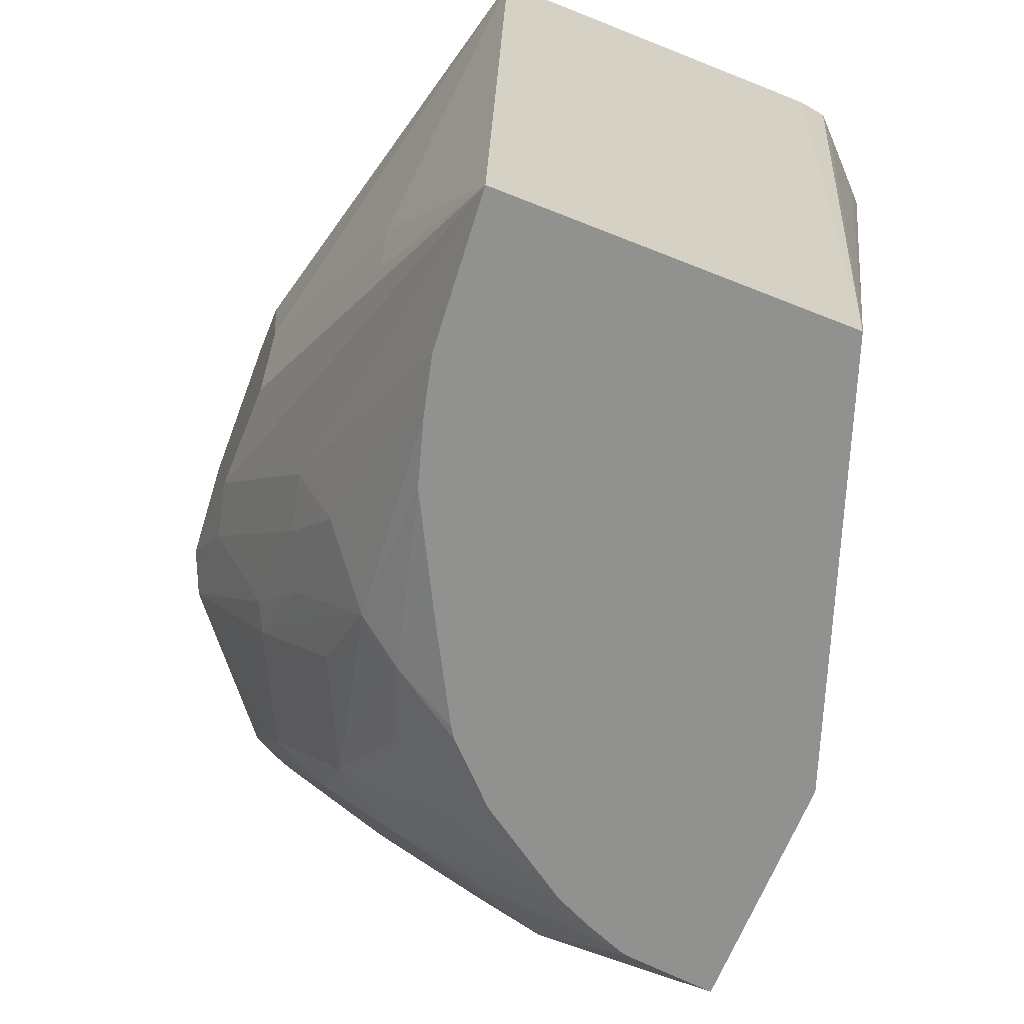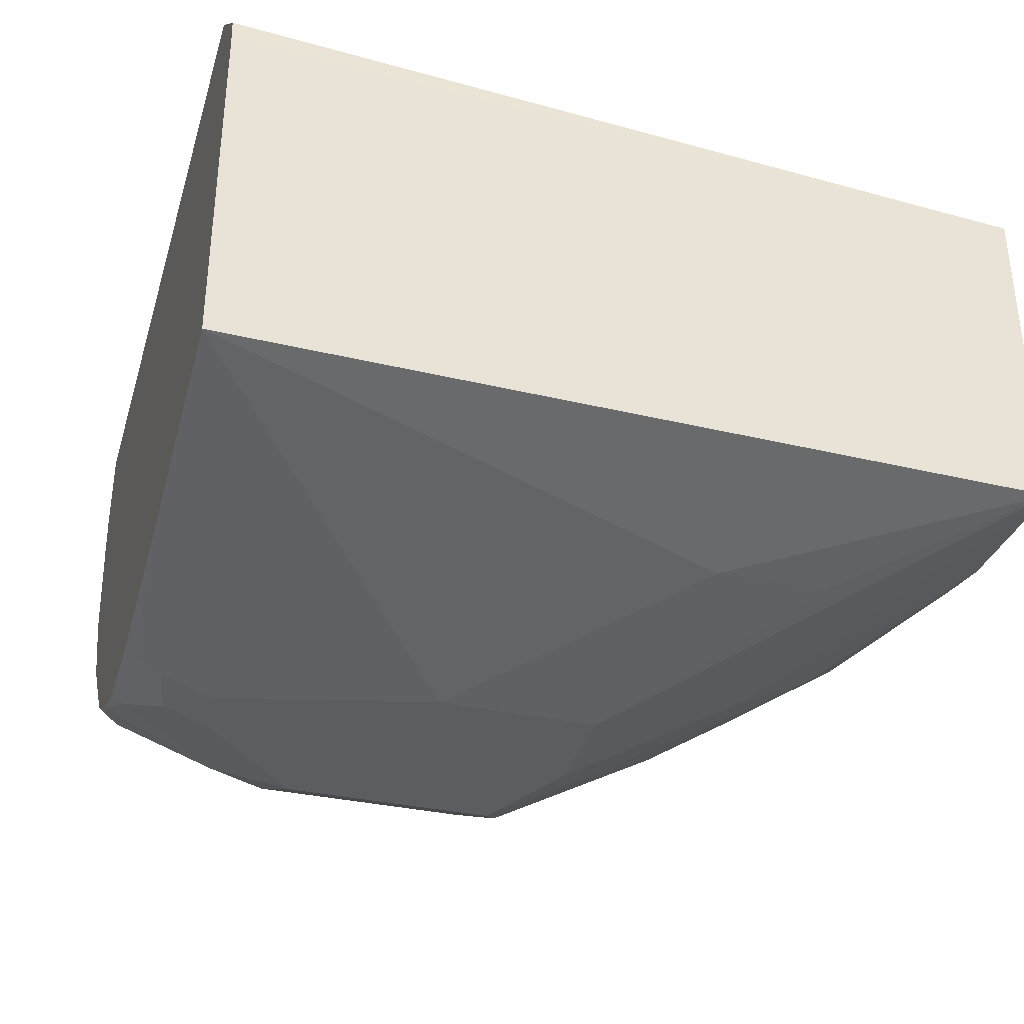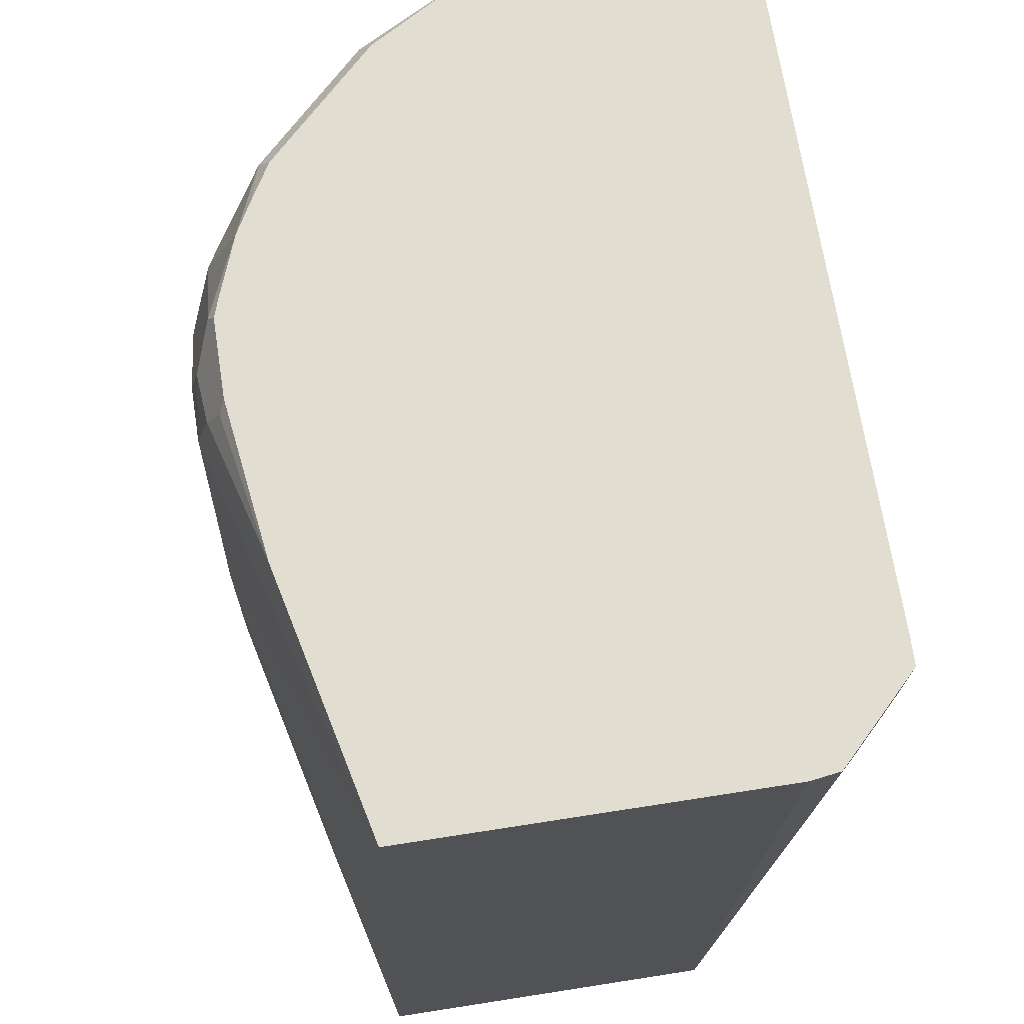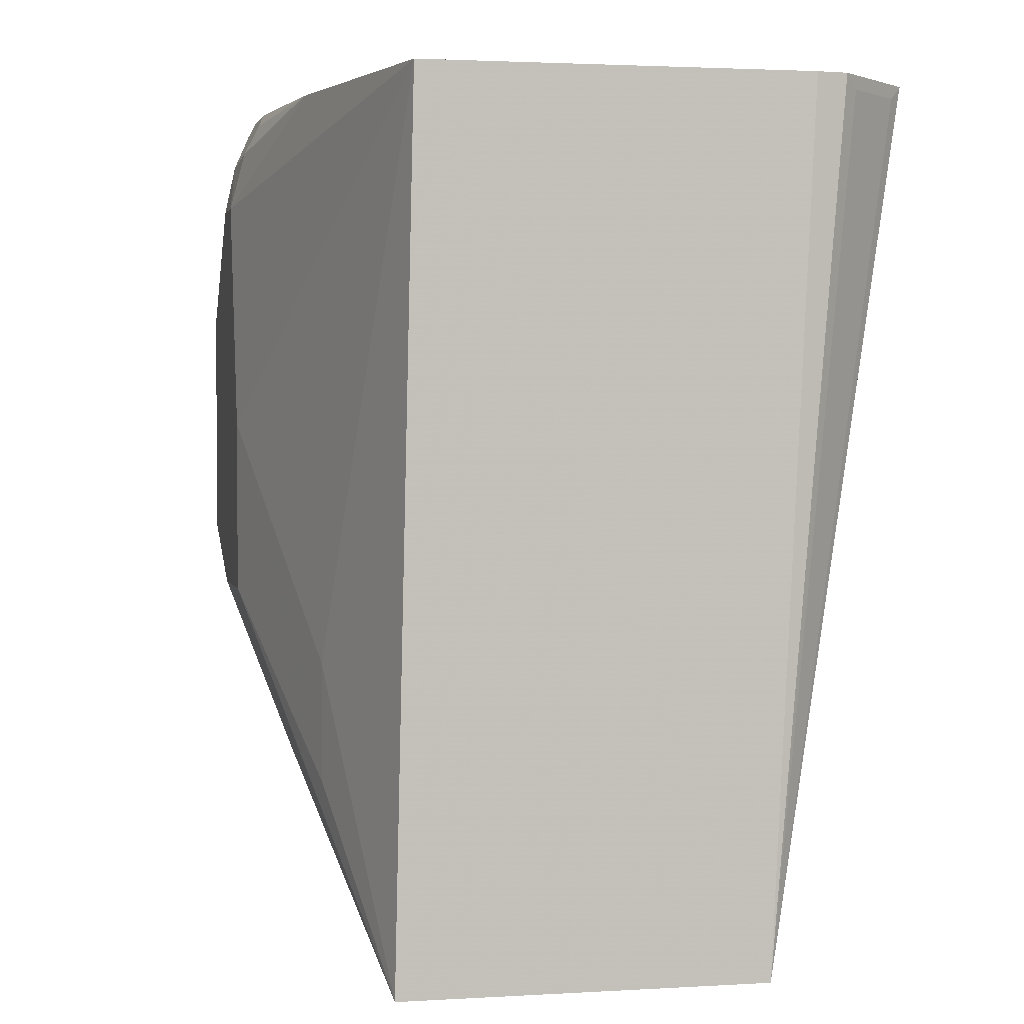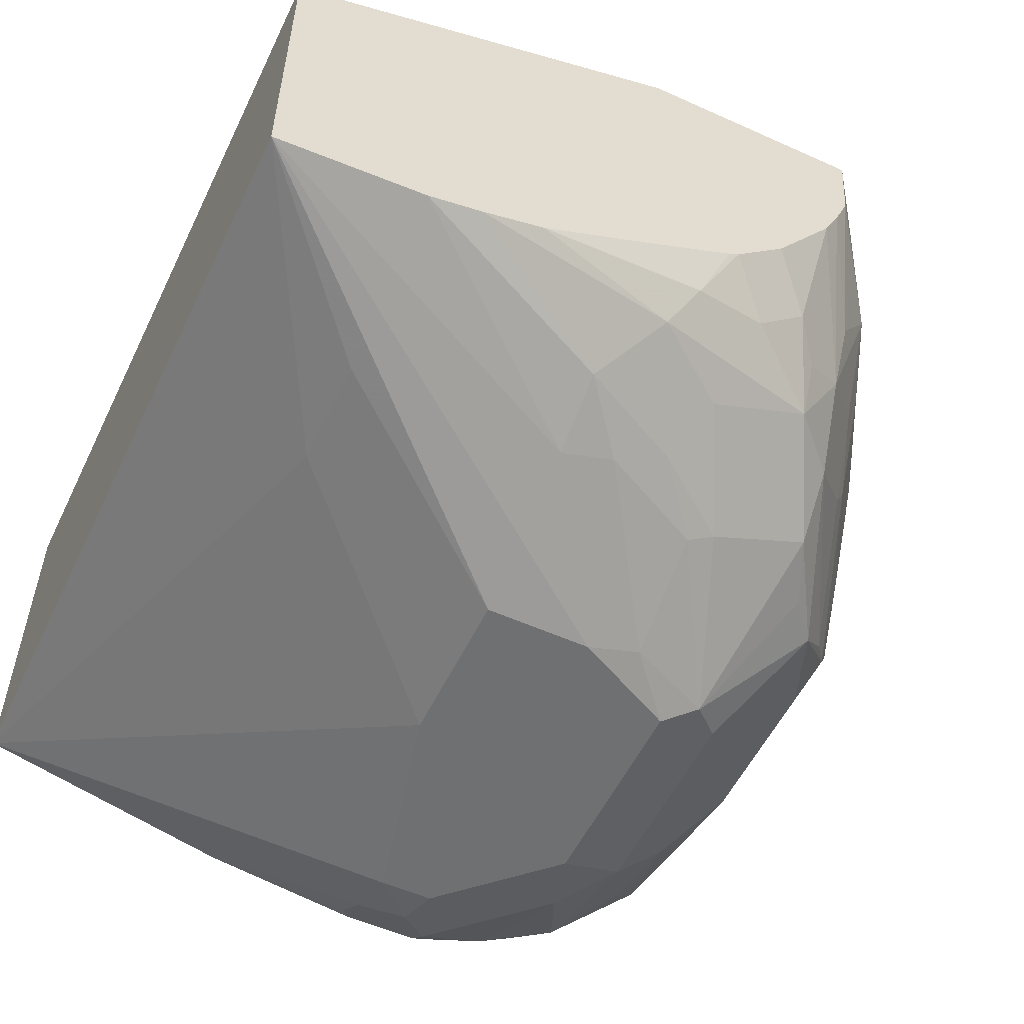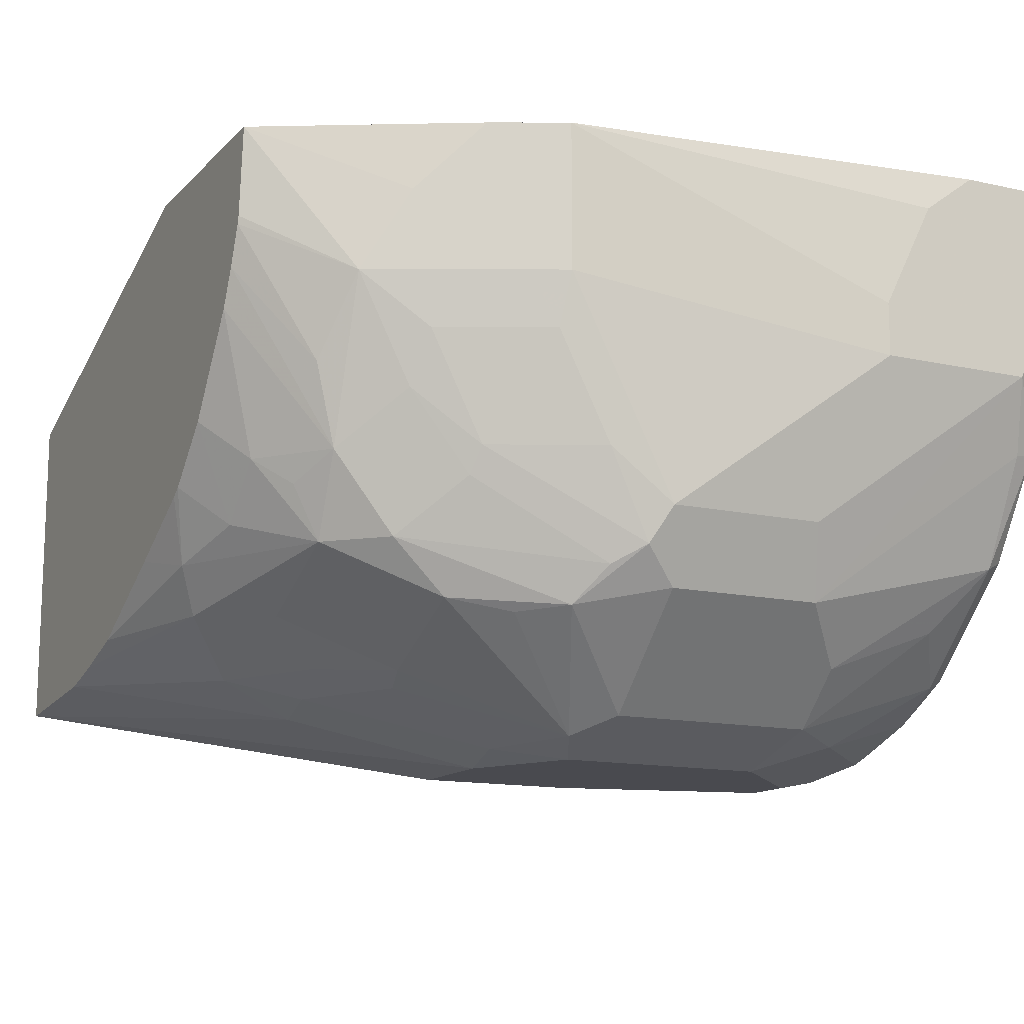
<metadata>
{"format":"obj","ext":"obj","renderer":"f3d","projection":"perspective","resolution":1024,"background":"white","views":[{"elev":-65.9,"azim":68.1,"up":"+Z"},{"elev":-35.5,"azim":74.0,"up":"+Y"},{"elev":68.8,"azim":81.1,"up":"+Z"},{"elev":2.3,"azim":77.8,"up":"+Z"},{"elev":-54.8,"azim":154.6,"up":"+Y"},{"elev":-13.5,"azim":-116.8,"up":"+Y"}]}
</metadata>
<code>
v 0.01505 -0.4275 -0.3182
v -0.01366 -0.3767 -0.04213
v -0.009314 -0.381 -0.04648
v 0.009268 -0.3996 -0.04648
v 0.01361 -0.404 -0.04213
v 0.01505 -0.4139 -0.04213
v 0.01505 -0.5433 -0.3182
v -0.1278 -0.3764 -0.3182
v -0.02355 -0.3764 -0.04213
v -0.004971 -0.3854 -0.04213
v 0.01505 -0.5372 -0.04213
v -0.03719 -0.5576 -0.223
v -0.03719 -0.5576 -0.2602
v -0.1115 -0.5762 -0.2044
v -0.1487 -0.5762 -0.2044
v -0.1115 -0.5576 -0.2602
v -0.03719 -0.539 -0.3182
v -0.2082 -0.3764 -0.3182
v -0.2788 -0.3764 -0.04213
v -0.07435 -0.5576 -0.04213
v -0.1301 -0.5762 -0.07436
v -0.1115 -0.5762 -0.1487
v -0.1859 -0.5762 -0.1858
v -0.1673 -0.5716 -0.2068
v -0.1115 -0.5514 -0.2726
v -0.1301 -0.553 -0.2625
v -0.1115 -0.5452 -0.285
v -0.05591 -0.5344 -0.3182
v -0.2055 -0.4068 -0.3182
v -0.2292 -0.4275 -0.285
v -0.237 -0.3996 -0.2695
v -0.2478 -0.3764 -0.2478
v -0.2788 -0.3764 -0.07436
v -0.2788 -0.4089 -0.04213
v -0.1287 -0.5647 -0.04213
v -0.1255 -0.5669 -0.04648
v -0.1278 -0.5716 -0.05577
v -0.1456 -0.5731 -0.05888
v -0.1487 -0.5762 -0.07436
v -0.1859 -0.5762 -0.1115
v -0.1982 -0.57 -0.1921
v -0.1673 -0.553 -0.2439
v -0.1487 -0.5452 -0.2664
v -0.1301 -0.5266 -0.3036
v -0.0778 -0.5278 -0.3182
v -0.2049 -0.4094 -0.3182
v -0.2292 -0.4647 -0.2664
v -0.237 -0.4461 -0.2625
v -0.2354 -0.4275 -0.2726
v -0.2354 -0.4089 -0.2726
v -0.2137 -0.4554 -0.2927
v -0.2106 -0.4833 -0.285
v -0.2478 -0.4275 -0.2478
v -0.2494 -0.3764 -0.2447
v -0.2788 -0.3903 -0.09295
v -0.2602 -0.3764 -0.223
v -0.2788 -0.4461 -0.05577
v -0.2761 -0.4248 -0.04213
v -0.1558 -0.5647 -0.04213
v -0.158 -0.5669 -0.04648
v -0.1642 -0.5731 -0.07747
v -0.1828 -0.5731 -0.09606
v -0.1952 -0.5669 -0.08366
v -0.2106 -0.5638 -0.1054
v -0.1982 -0.57 -0.1177
v -0.2137 -0.5297 -0.2463
v -0.1766 -0.5483 -0.2463
v -0.2106 -0.5638 -0.1797
v -0.2354 -0.5328 -0.2107
v -0.223 -0.5344 -0.2254
v -0.158 -0.5297 -0.2834
v -0.1952 -0.5111 -0.2834
v -0.1394 -0.5111 -0.3113
v -0.1183 -0.5064 -0.3182
v -0.1996 -0.4227 -0.3182
v -0.2323 -0.4925 -0.2463
v -0.237 -0.4833 -0.2439
v -0.2137 -0.5111 -0.2649
v -0.2556 -0.4461 -0.2254
v -0.1937 -0.4354 -0.3182
v -0.1859 -0.4833 -0.3044
v -0.1952 -0.4925 -0.2927
v -0.254 -0.4275 -0.2354
v -0.254 -0.3764 -0.2354
v -0.2788 -0.4275 -0.1115
v -0.2602 -0.4275 -0.223
v -0.2788 -0.4461 -0.1115
v -0.2602 -0.5019 -0.1301
v -0.2478 -0.5266 -0.1239
v -0.2664 -0.4709 -0.04958
v -0.2649 -0.4694 -0.04213
v -0.1623 -0.5626 -0.04213
v -0.1831 -0.5549 -0.04213
v -0.2106 -0.5452 -0.04958
v -0.2323 -0.5297 -0.06507
v -0.2292 -0.5452 -0.1054
v -0.2478 -0.5266 -0.1797
v -0.254 -0.5142 -0.1921
v -0.2463 -0.5204 -0.2021
v -0.1673 -0.5019 -0.3044
v -0.1525 -0.4871 -0.3182
v -0.1487 -0.4897 -0.3182
v -0.2556 -0.4833 -0.2068
v -0.2602 -0.4647 -0.2044
v -0.1711 -0.4685 -0.3182
v -0.2602 -0.5019 -0.1858
v -0.2478 -0.508 -0.04958
v -0.2441 -0.5043 -0.04213
v -0.1952 -0.5483 -0.04213
v -0.2069 -0.5415 -0.04213
v -0.2255 -0.5229 -0.04213
f 52 82 72
f 52 81 82
f 52 80 81
f 52 75 80
f 48 53 49
f 48 79 53
f 107 110 111
f 48 77 103
f 52 72 78
f 51 75 52
f 53 79 83
f 57 89 90
f 54 83 84
f 55 56 85
f 56 86 87
f 56 87 85
f 56 84 83
f 56 83 86
f 57 87 106
f 57 106 88
f 57 88 89
f 57 90 91
f 47 78 76
f 53 83 54
f 47 52 78
f 38 60 61
f 47 76 77
f 37 59 38
f 38 59 60
f 57 91 58
f 38 61 39
f 39 61 40
f 40 62 63
f 40 63 64
f 40 64 65
f 40 61 62
f 41 66 67
f 41 67 42
f 47 77 48
f 41 65 64
f 41 68 69
f 41 69 70
f 41 70 66
f 42 67 43
f 43 67 44
f 44 67 71
f 44 71 72
f 44 72 73
f 44 73 45
f 45 73 74
f 46 75 51
f 41 64 68
f 59 92 60
f 73 101 102
f 60 93 63
f 79 106 104
f 79 104 86
f 79 86 83
f 80 105 81
f 81 105 100
f 86 104 87
f 87 104 106
f 88 106 97
f 88 97 89
f 89 96 107
f 89 107 90
f 90 107 91
f 91 107 108
f 93 109 94
f 94 109 110
f 94 110 107
f 94 107 95
f 95 107 96
f 97 106 98
f 98 106 103
f 100 105 101
f 107 111 108
f 35 37 36
f 79 103 106
f 77 98 103
f 77 99 98
f 76 78 99
f 60 63 61
f 61 63 62
f 63 93 94
f 63 94 64
f 64 94 95
f 64 95 96
f 64 96 89
f 64 89 97
f 64 97 68
f 66 78 72
f 66 72 67
f 60 92 93
f 66 70 69
f 67 72 71
f 68 97 69
f 69 97 98
f 69 98 99
f 69 99 78
f 72 82 81
f 72 81 100
f 72 100 73
f 73 100 101
f 73 102 74
f 76 99 77
f 66 69 78
f 35 59 37
f 48 103 79
f 33 56 55
f 2 110 109
f 2 109 93
f 2 93 92
f 2 92 59
f 2 59 35
f 2 35 20
f 2 11 6
f 2 6 5
f 2 5 10
f 2 10 3
f 2 8 9
f 3 10 5
f 3 5 4
f 7 11 12
f 7 12 13
f 7 13 14
f 7 14 15
f 7 15 16
f 7 16 17
f 8 18 32
f 8 32 54
f 8 54 84
f 8 84 56
f 2 111 110
f 2 108 111
f 2 91 108
f 2 58 91
f 34 57 58
f 1 2 3
f 1 3 4
f 1 4 5
f 1 5 6
f 1 6 11
f 1 11 7
f 1 7 17
f 1 17 28
f 1 28 45
f 1 45 74
f 8 56 33
f 1 74 102
f 1 101 105
f 1 105 80
f 1 80 75
f 1 75 46
f 1 46 29
f 1 29 18
f 1 18 8
f 1 8 2
f 2 9 19
f 2 19 34
f 2 34 58
f 1 102 101
f 8 33 19
f 2 20 11
f 11 20 21
f 21 38 39
f 23 40 65
f 23 65 41
f 23 41 24
f 24 42 26
f 24 41 42
f 25 26 27
f 26 42 43
f 26 43 27
f 27 43 44
f 27 44 28
f 21 37 38
f 28 44 45
f 30 47 48
f 30 48 49
f 30 49 50
f 8 19 9
f 30 46 51
f 30 51 52
f 30 52 47
f 31 50 49
f 31 49 53
f 31 53 54
f 31 54 32
f 29 46 30
f 20 37 21
f 30 50 31
f 20 35 36
f 20 36 37
f 11 21 22
f 11 22 12
f 12 22 14
f 14 22 21
f 14 21 39
f 14 39 40
f 14 40 23
f 14 23 15
f 15 23 24
f 15 24 16
f 16 25 17
f 12 14 13
f 16 26 25
f 16 24 26
f 19 87 57
f 19 85 87
f 19 57 34
f 19 33 55
f 19 55 85
f 18 30 31
f 18 29 30
f 17 27 28
f 17 25 27
f 18 31 32

</code>
